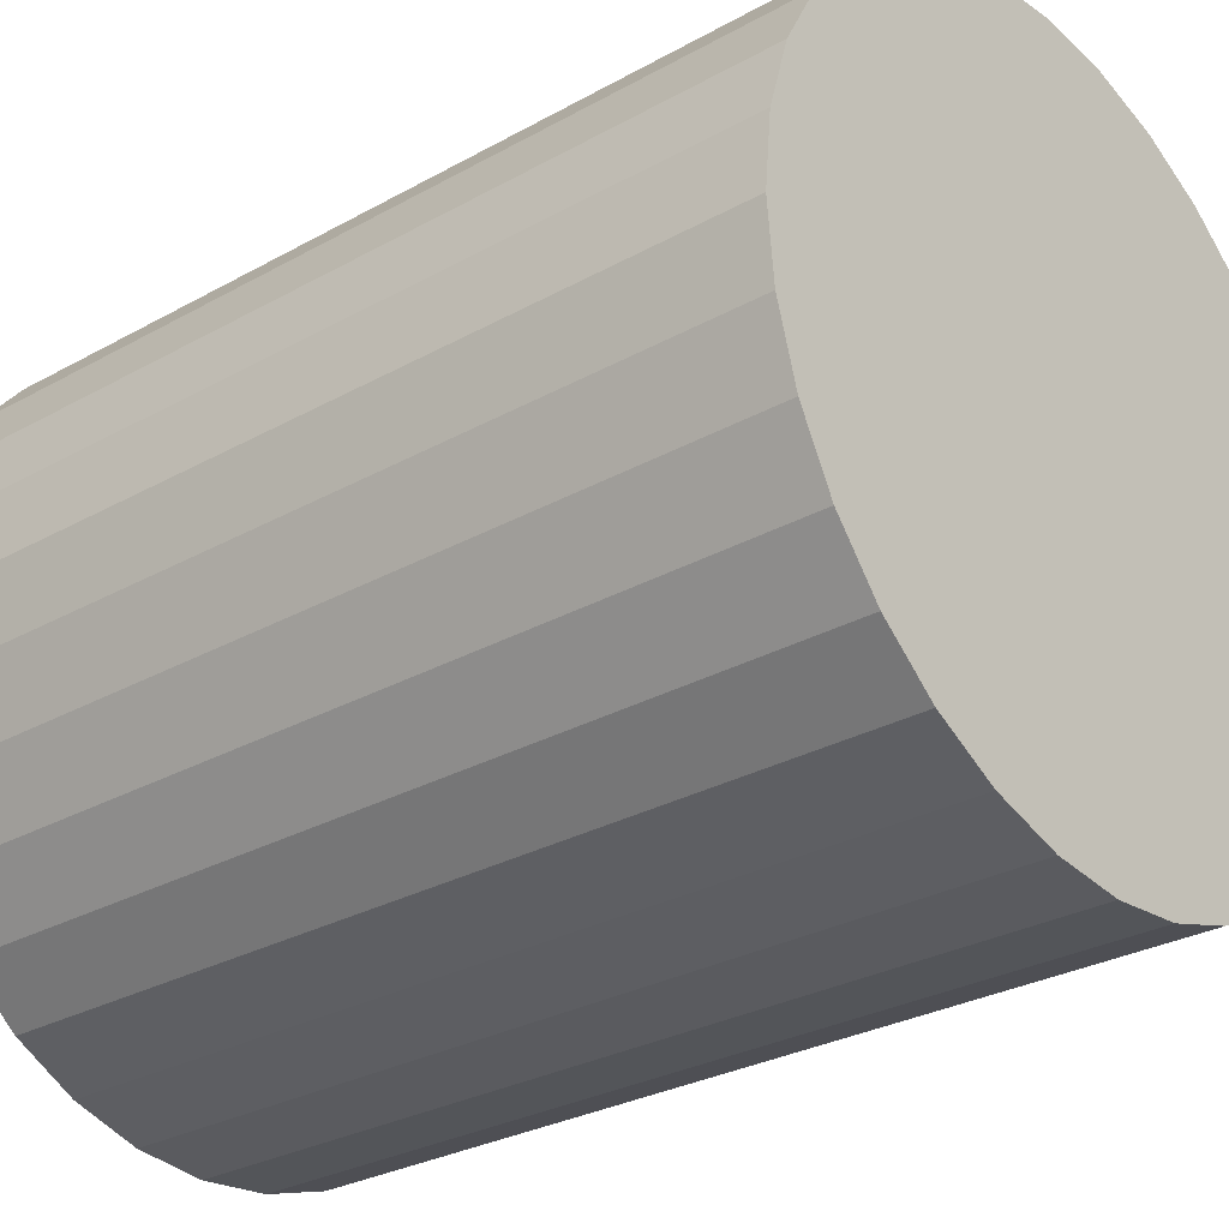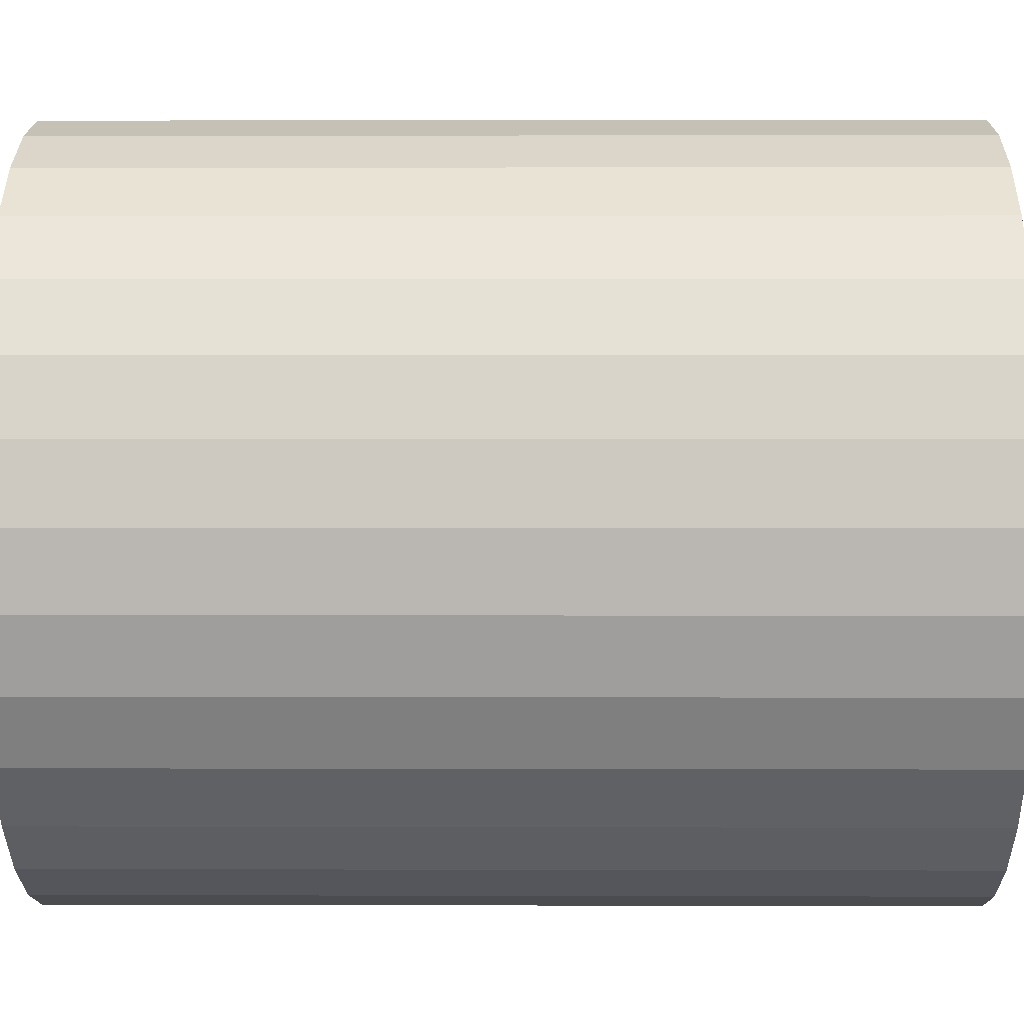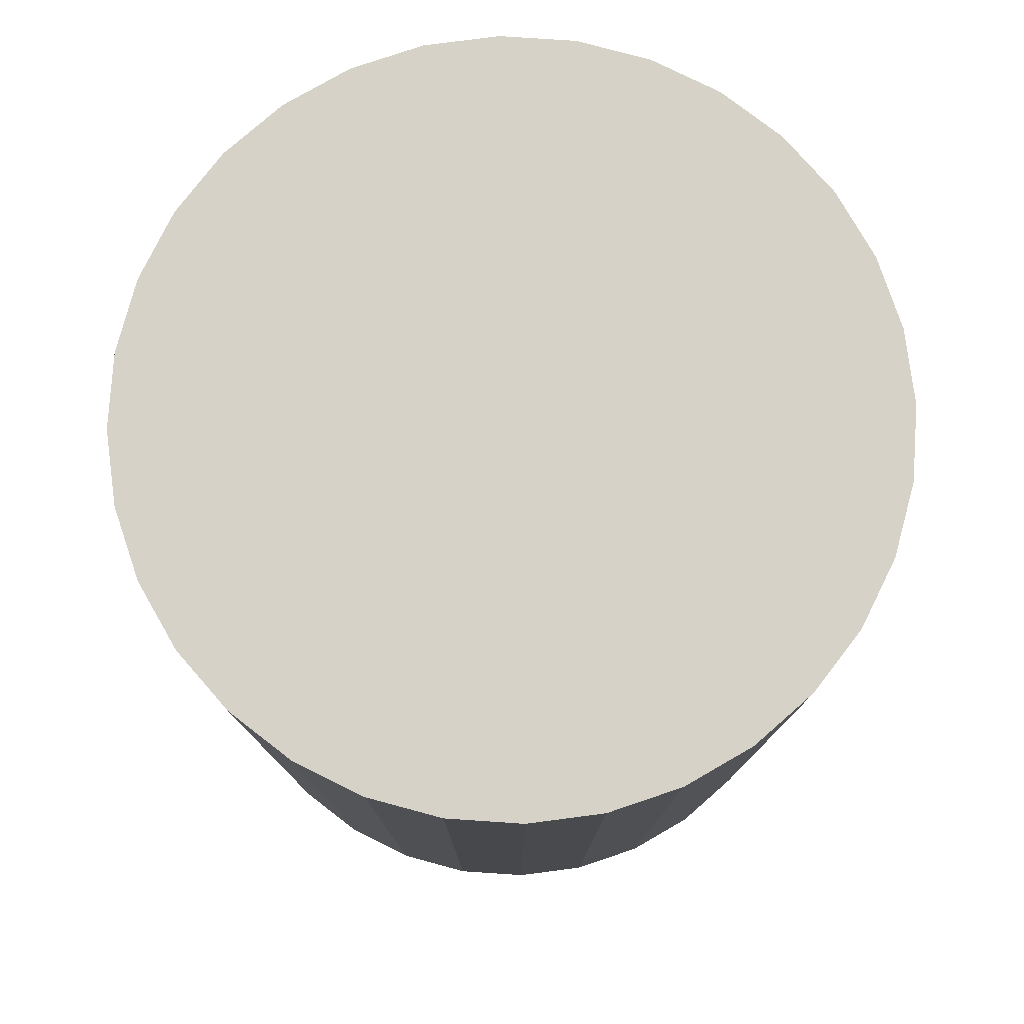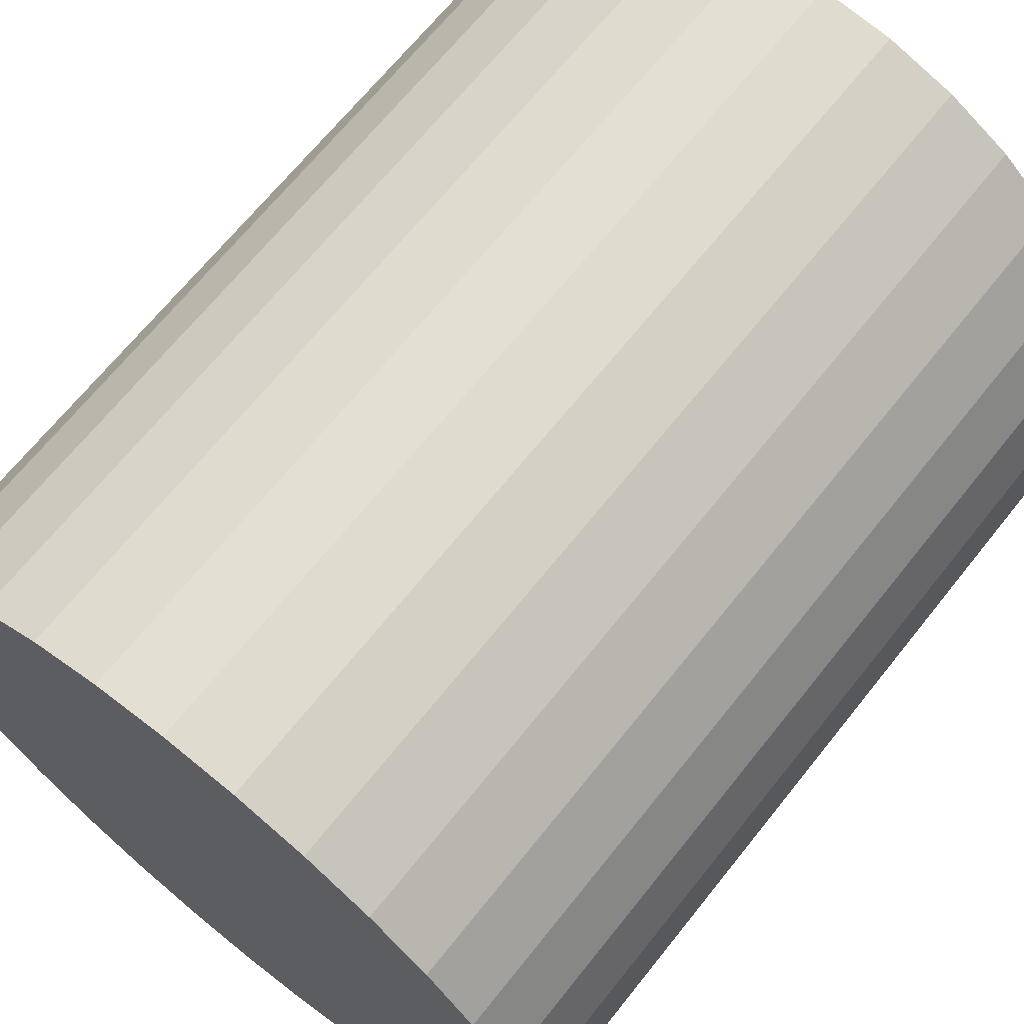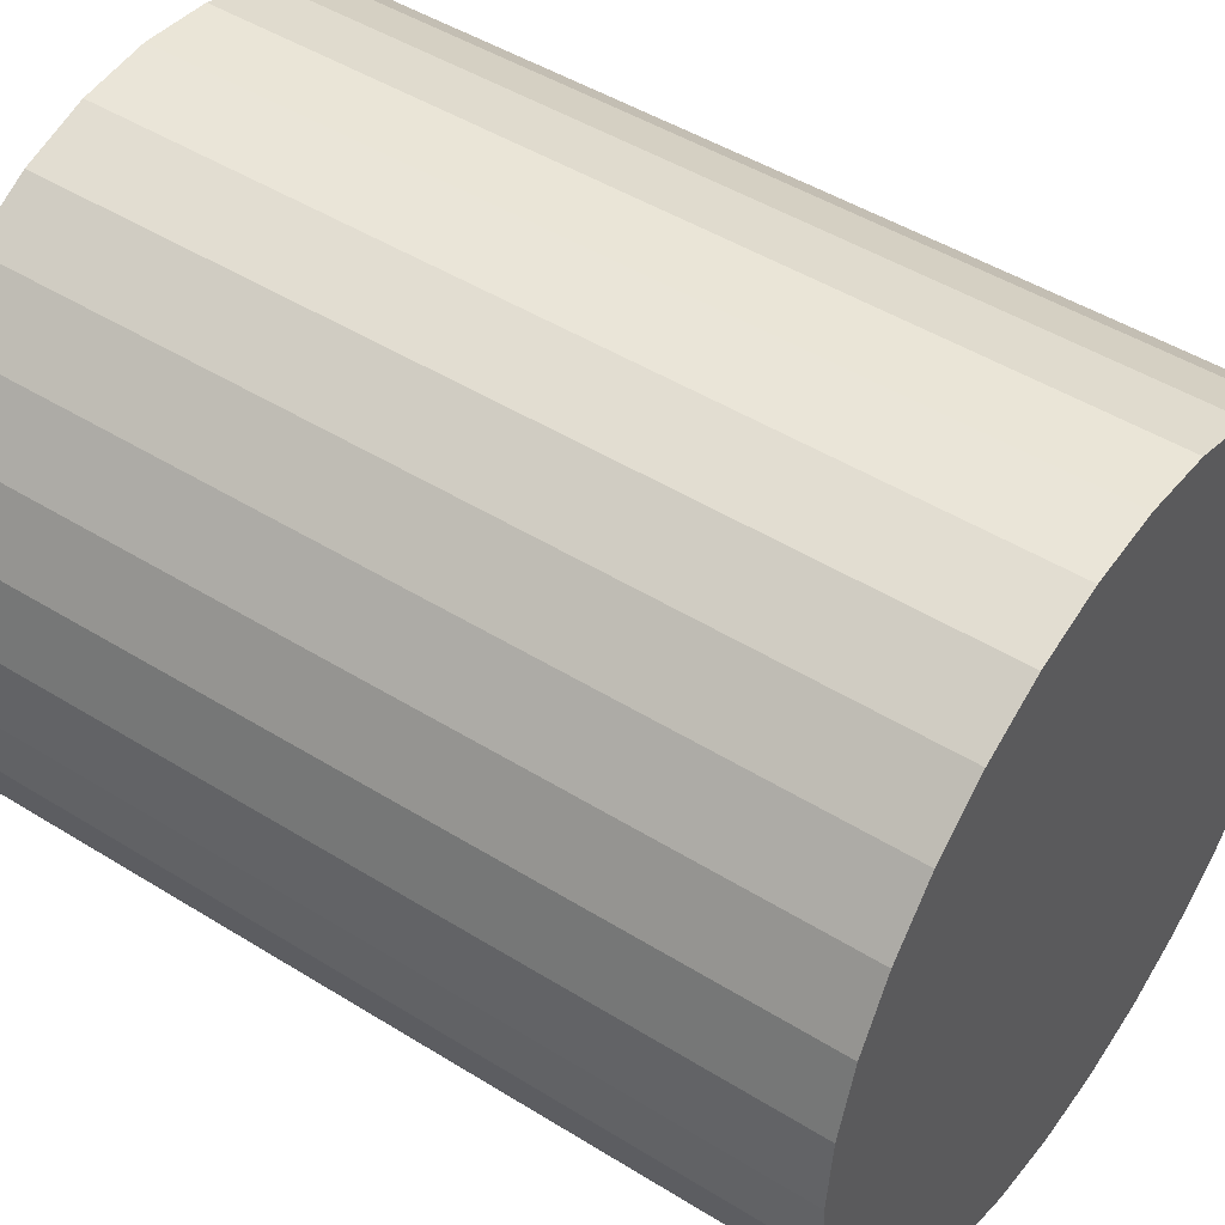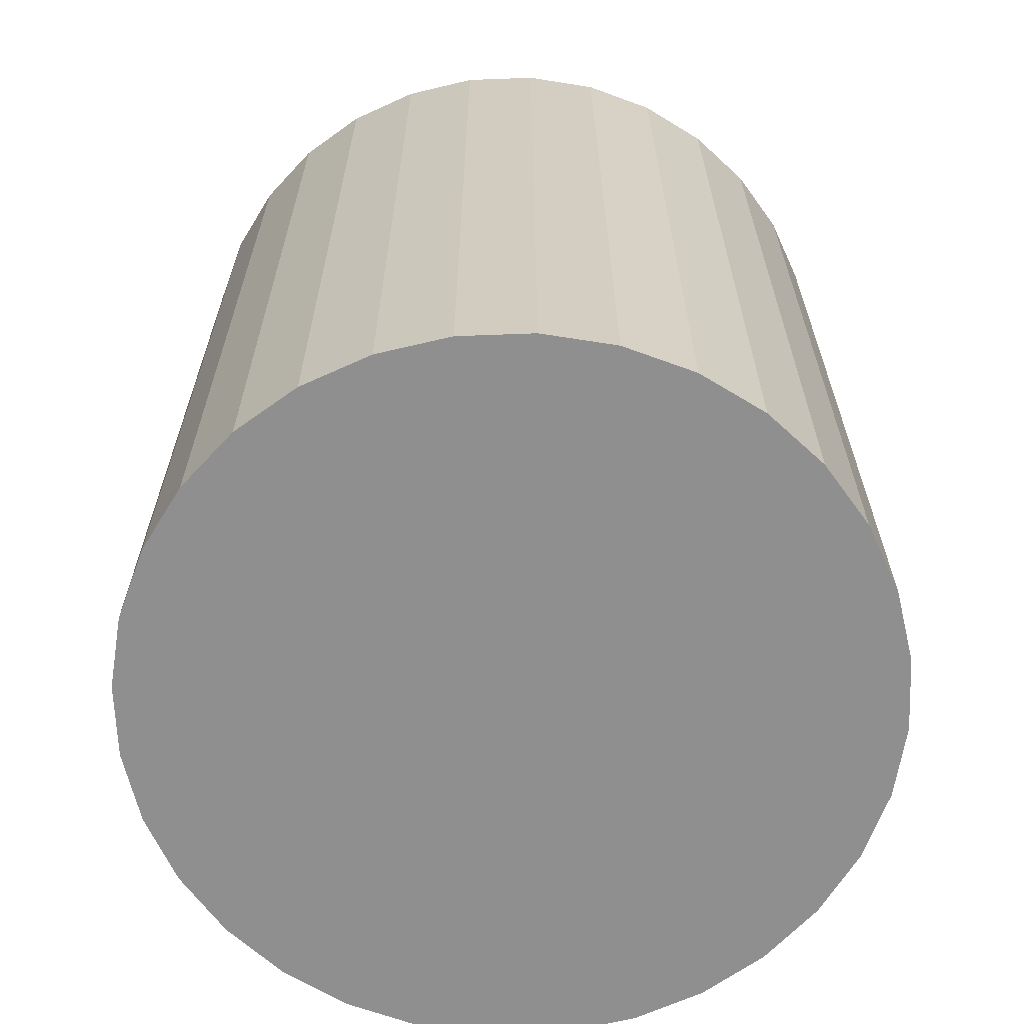
<metadata>
{"format":"obj","ext":"obj","renderer":"f3d","projection":"perspective","resolution":1024,"background":"white","views":[{"elev":-28.8,"azim":129.9,"up":"+Y"},{"elev":2.0,"azim":-89.4,"up":"+Y"},{"elev":78.5,"azim":43.2,"up":"+Z"},{"elev":67.7,"azim":-141.4,"up":"+Y"},{"elev":47.3,"azim":125.1,"up":"+Y"},{"elev":-65.4,"azim":142.8,"up":"+Z"}]}
</metadata>
<code>
v 0 0 -0.02631
v 0.02231 0 -0.02631
v 0.02231 0 0.02631
v 0 0 0.02631
v 0.02188 0.004353 -0.02631
v 0.02188 0.004353 0.02631
v 0.02061 0.008539 -0.02631
v 0.02061 0.008539 0.02631
v 0.01855 0.0124 -0.02631
v 0.01855 0.0124 0.02631
v 0.01578 0.01578 -0.02631
v 0.01578 0.01578 0.02631
v 0.0124 0.01855 -0.02631
v 0.0124 0.01855 0.02631
v 0.008539 0.02061 -0.02631
v 0.008539 0.02061 0.02631
v 0.004353 0.02188 -0.02631
v 0.004353 0.02188 0.02631
v 0 0.02231 -0.02631
v 0 0.02231 0.02631
v -0.004353 0.02188 -0.02631
v -0.004353 0.02188 0.02631
v -0.008539 0.02061 -0.02631
v -0.008539 0.02061 0.02631
v -0.0124 0.01855 -0.02631
v -0.0124 0.01855 0.02631
v -0.01578 0.01578 -0.02631
v -0.01578 0.01578 0.02631
v -0.01855 0.0124 -0.02631
v -0.01855 0.0124 0.02631
v -0.02061 0.008539 -0.02631
v -0.02061 0.008539 0.02631
v -0.02188 0.004353 -0.02631
v -0.02188 0.004353 0.02631
v -0.02231 0 -0.02631
v -0.02231 0 0.02631
v -0.02188 -0.004353 -0.02631
v -0.02188 -0.004353 0.02631
v -0.02061 -0.008539 -0.02631
v -0.02061 -0.008539 0.02631
v -0.01855 -0.0124 -0.02631
v -0.01855 -0.0124 0.02631
v -0.01578 -0.01578 -0.02631
v -0.01578 -0.01578 0.02631
v -0.0124 -0.01855 -0.02631
v -0.0124 -0.01855 0.02631
v -0.008539 -0.02061 -0.02631
v -0.008539 -0.02061 0.02631
v -0.004353 -0.02188 -0.02631
v -0.004353 -0.02188 0.02631
v -0 -0.02231 -0.02631
v -0 -0.02231 0.02631
v 0.004353 -0.02188 -0.02631
v 0.004353 -0.02188 0.02631
v 0.008539 -0.02061 -0.02631
v 0.008539 -0.02061 0.02631
v 0.0124 -0.01855 -0.02631
v 0.0124 -0.01855 0.02631
v 0.01578 -0.01578 -0.02631
v 0.01578 -0.01578 0.02631
v 0.01855 -0.0124 -0.02631
v 0.01855 -0.0124 0.02631
v 0.02061 -0.008539 -0.02631
v 0.02061 -0.008539 0.02631
v 0.02188 -0.004353 -0.02631
v 0.02188 -0.004353 0.02631
f 2 1 5
f 2 5 3
f 3 5 6
f 3 6 4
f 5 1 7
f 5 7 6
f 6 7 8
f 6 8 4
f 7 1 9
f 7 9 8
f 8 9 10
f 8 10 4
f 9 1 11
f 9 11 10
f 10 11 12
f 10 12 4
f 11 1 13
f 11 13 12
f 12 13 14
f 12 14 4
f 13 1 15
f 13 15 14
f 14 15 16
f 14 16 4
f 15 1 17
f 15 17 16
f 16 17 18
f 16 18 4
f 17 1 19
f 17 19 18
f 18 19 20
f 18 20 4
f 19 1 21
f 19 21 20
f 20 21 22
f 20 22 4
f 21 1 23
f 21 23 22
f 22 23 24
f 22 24 4
f 23 1 25
f 23 25 24
f 24 25 26
f 24 26 4
f 25 1 27
f 25 27 26
f 26 27 28
f 26 28 4
f 27 1 29
f 27 29 28
f 28 29 30
f 28 30 4
f 29 1 31
f 29 31 30
f 30 31 32
f 30 32 4
f 31 1 33
f 31 33 32
f 32 33 34
f 32 34 4
f 33 1 35
f 33 35 34
f 34 35 36
f 34 36 4
f 35 1 37
f 35 37 36
f 36 37 38
f 36 38 4
f 37 1 39
f 37 39 38
f 38 39 40
f 38 40 4
f 39 1 41
f 39 41 40
f 40 41 42
f 40 42 4
f 41 1 43
f 41 43 42
f 42 43 44
f 42 44 4
f 43 1 45
f 43 45 44
f 44 45 46
f 44 46 4
f 45 1 47
f 45 47 46
f 46 47 48
f 46 48 4
f 47 1 49
f 47 49 48
f 48 49 50
f 48 50 4
f 49 1 51
f 49 51 50
f 50 51 52
f 50 52 4
f 51 1 53
f 51 53 52
f 52 53 54
f 52 54 4
f 53 1 55
f 53 55 54
f 54 55 56
f 54 56 4
f 55 1 57
f 55 57 56
f 56 57 58
f 56 58 4
f 57 1 59
f 57 59 58
f 58 59 60
f 58 60 4
f 59 1 61
f 59 61 60
f 60 61 62
f 60 62 4
f 61 1 63
f 61 63 62
f 62 63 64
f 62 64 4
f 63 1 65
f 63 65 64
f 64 65 66
f 64 66 4
f 65 1 2
f 65 2 66
f 66 2 3
f 66 3 4

</code>
